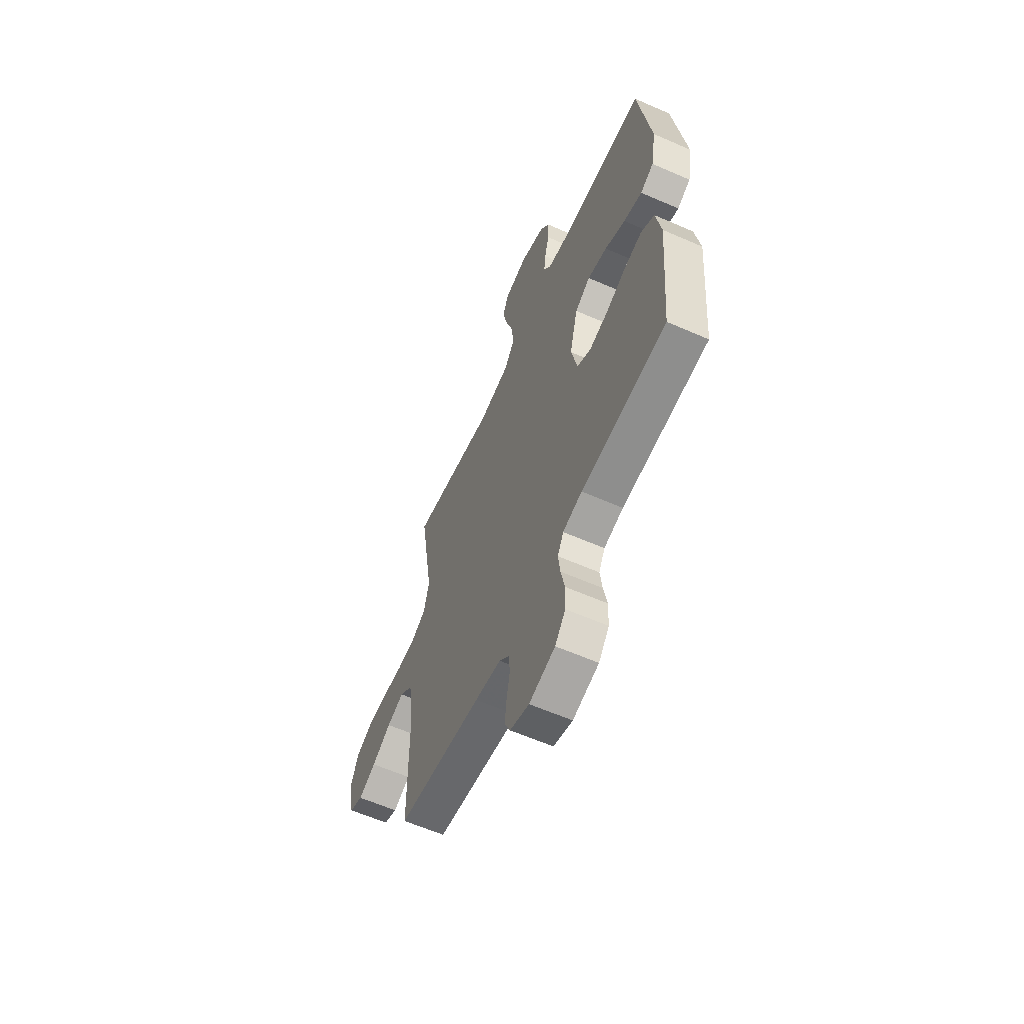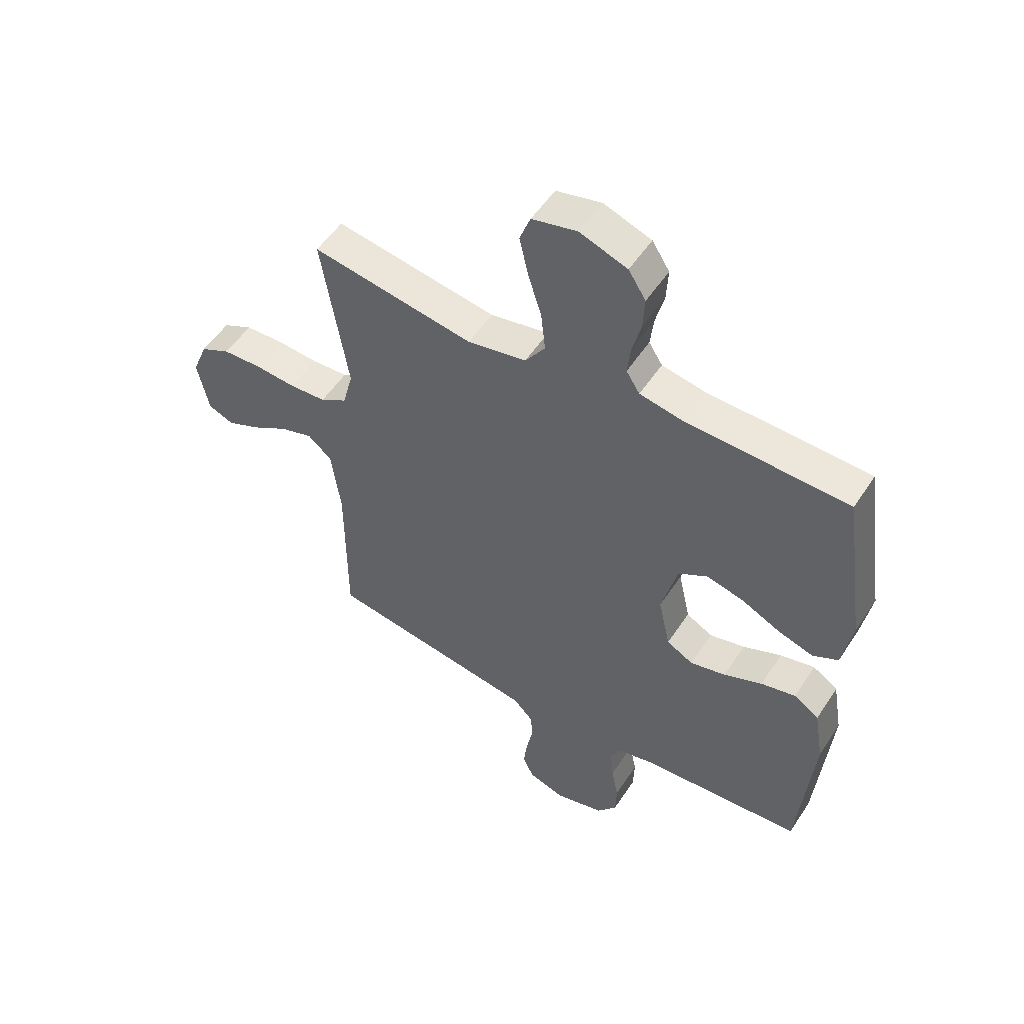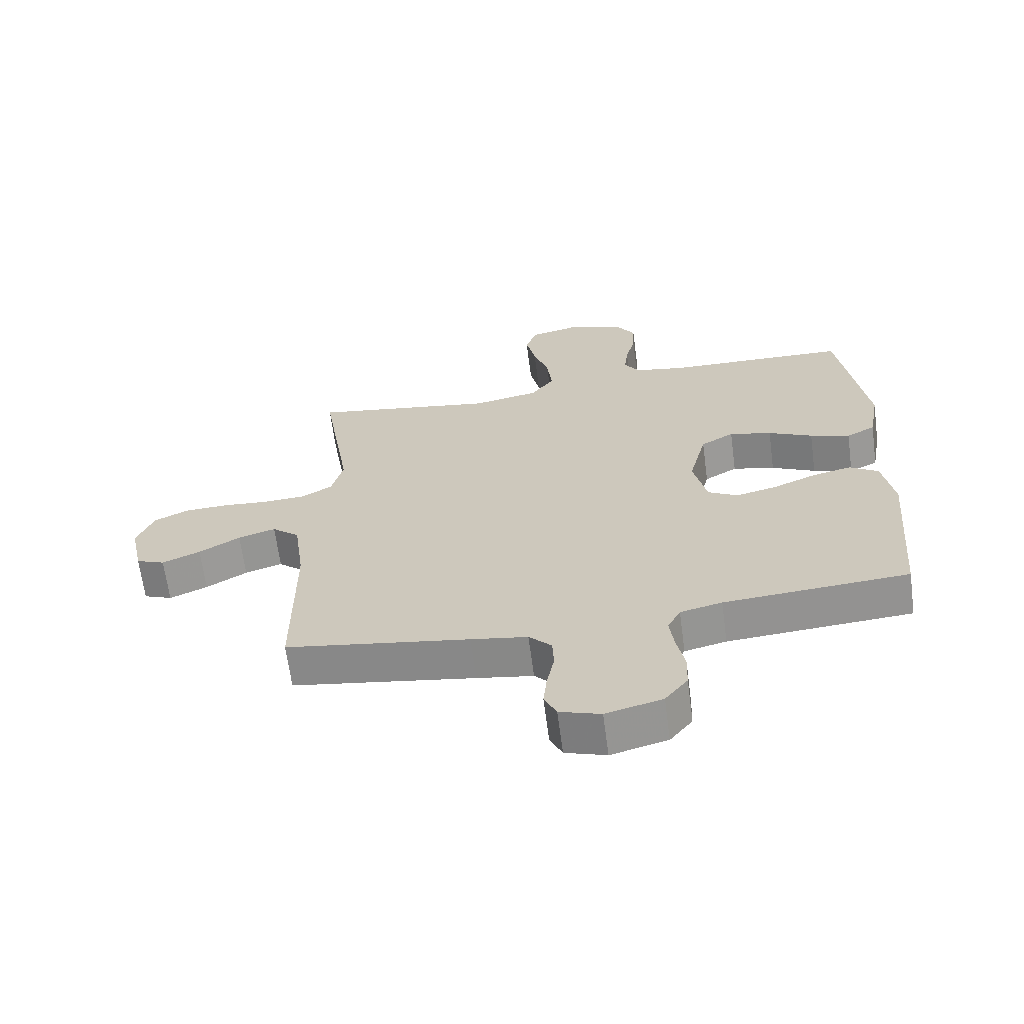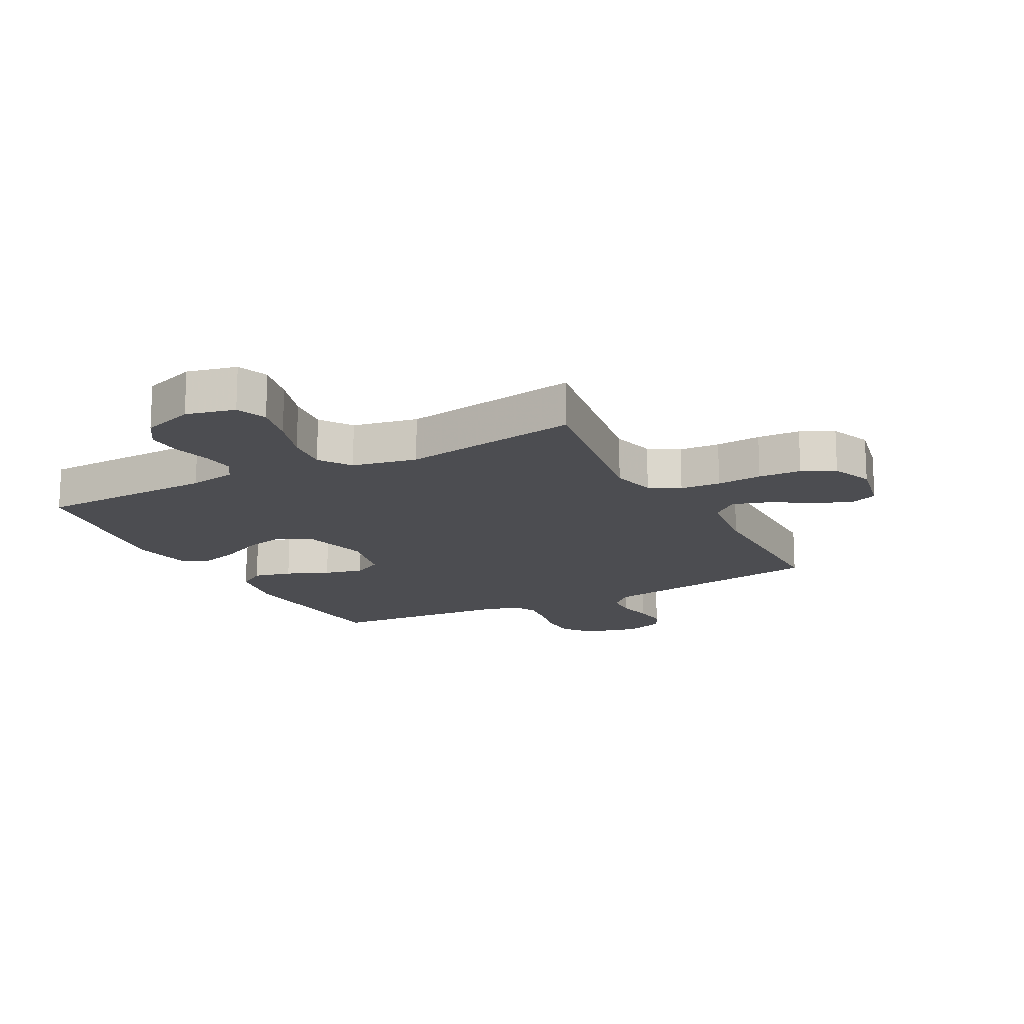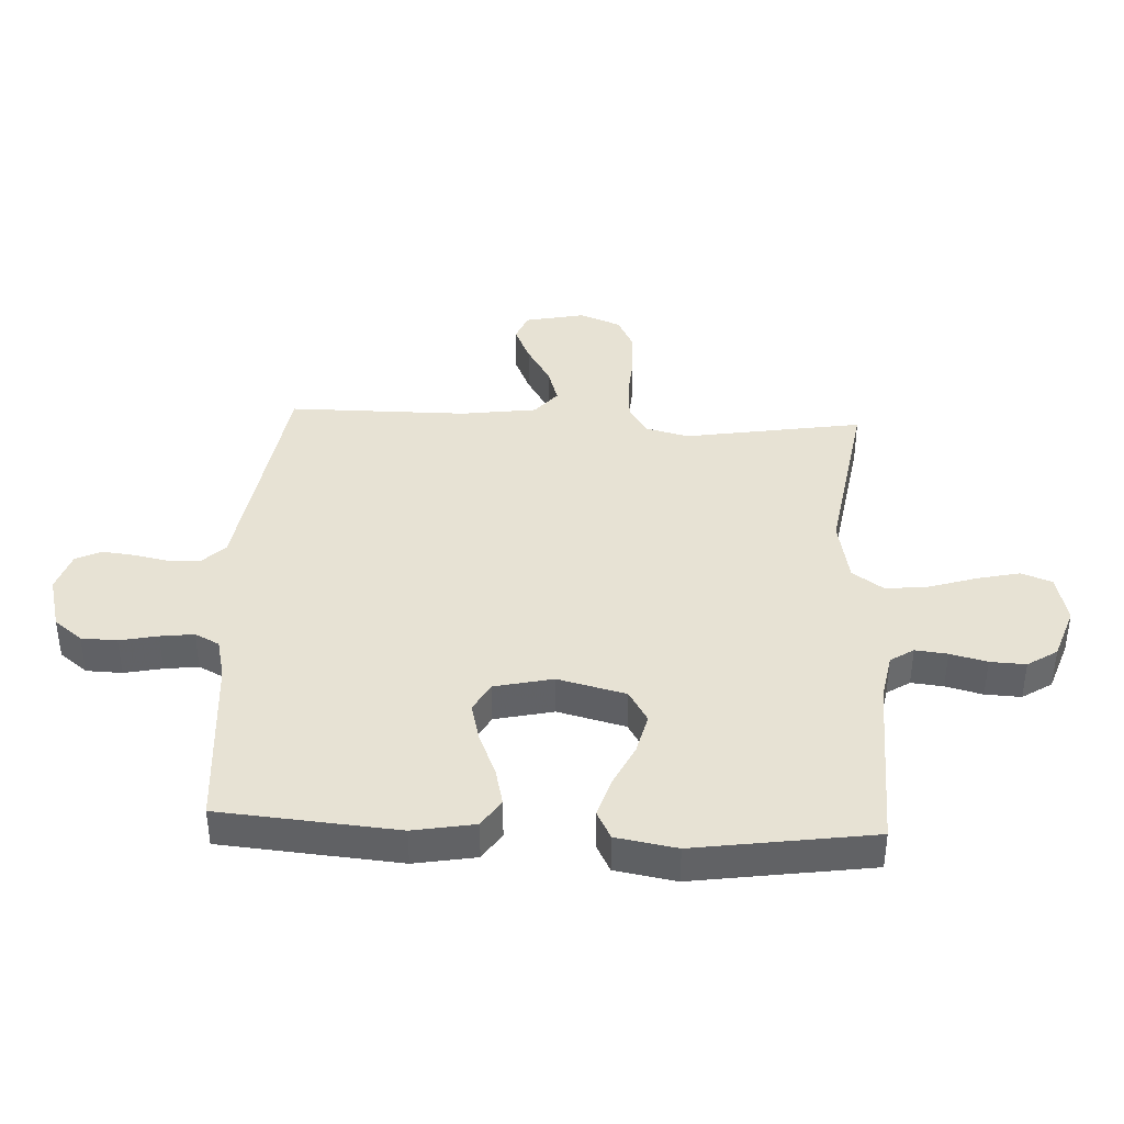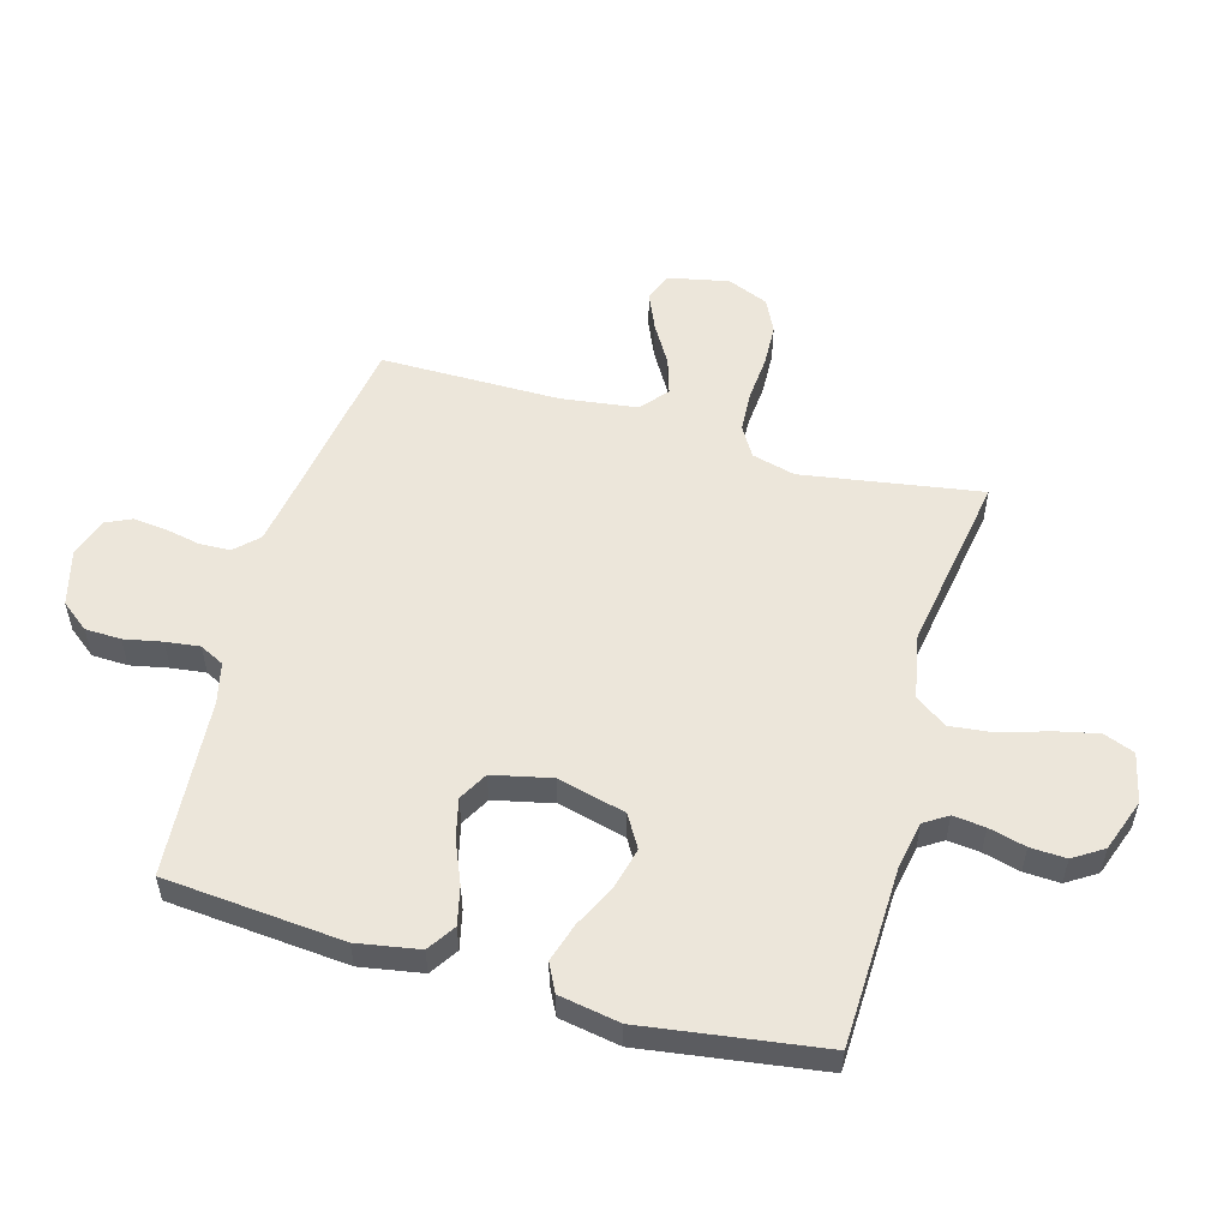
<metadata>
{"format":"obj","ext":"obj","renderer":"f3d","projection":"perspective","resolution":1024,"background":"white","views":[{"elev":-60.9,"azim":-114.1,"up":"+Z"},{"elev":52.9,"azim":-147.5,"up":"+Z"},{"elev":-65.5,"azim":-172.5,"up":"+Z"},{"elev":-16.1,"azim":27.7,"up":"+Y"},{"elev":39.8,"azim":-87.3,"up":"+Y"},{"elev":54.5,"azim":-74.2,"up":"+Y"}]}
</metadata>
<code>
v -0.5 0.07 0.5
v -0.2 0.07 0.509
v -0.12 0.07 0.524
v -0.095 0.07 0.563
v -0.101 0.07 0.617
v -0.117 0.07 0.679
v -0.12 0.07 0.739
v -0.088 0.07 0.789
v 0 0.07 0.82
v 0.083 0.07 0.801
v 0.103 0.07 0.749
v 0.087 0.07 0.677
v 0.062 0.07 0.598
v 0.054 0.07 0.525
v 0.091 0.07 0.472
v 0.2 0.07 0.451
v 0.5 0.07 0.5
v 0.452 0.07 0.2
v 0.471 0.07 0.127
v 0.521 0.07 0.097
v 0.589 0.07 0.093
v 0.665 0.07 0.099
v 0.737 0.07 0.096
v 0.792 0.07 0.069
v 0.82 0.07 0
v 0.799 0.07 -0.101
v 0.752 0.07 -0.12
v 0.69 0.07 -0.093
v 0.623 0.07 -0.053
v 0.562 0.07 -0.034
v 0.517 0.07 -0.072
v 0.5 0.07 -0.2
v 0.5 0.07 -0.5
v 0.2 0.07 -0.547
v 0.108 0.07 -0.562
v 0.071 0.07 -0.6
v 0.069 0.07 -0.652
v 0.081 0.07 -0.711
v 0.087 0.07 -0.766
v 0.067 0.07 -0.809
v 0 0.07 -0.831
v -0.092 0.07 -0.807
v -0.129 0.07 -0.76
v -0.131 0.07 -0.7
v -0.118 0.07 -0.636
v -0.111 0.07 -0.579
v -0.132 0.07 -0.538
v -0.2 0.07 -0.522
v -0.5 0.07 -0.5
v -0.526 0.07 -0.2
v -0.508 0.07 -0.096
v -0.461 0.07 -0.065
v -0.397 0.07 -0.08
v -0.326 0.07 -0.11
v -0.26 0.07 -0.126
v -0.211 0.07 -0.099
v -0.189 0.07 0
v -0.218 0.07 0.114
v -0.272 0.07 0.146
v -0.341 0.07 0.129
v -0.413 0.07 0.094
v -0.478 0.07 0.074
v -0.525 0.07 0.098
v -0.543 0.07 0.2
v -0.5 0 0.5
v -0.2 0 0.509
v -0.12 0 0.524
v -0.095 0 0.563
v -0.101 0 0.617
v -0.117 0 0.679
v -0.12 0 0.739
v -0.088 0 0.789
v 0 0 0.82
v 0.083 0 0.801
v 0.103 0 0.749
v 0.087 0 0.677
v 0.062 0 0.598
v 0.054 0 0.525
v 0.091 0 0.472
v 0.2 0 0.451
v 0.5 0 0.5
v 0.452 0 0.2
v 0.471 0 0.127
v 0.521 0 0.097
v 0.589 0 0.093
v 0.665 0 0.099
v 0.737 0 0.096
v 0.792 0 0.069
v 0.82 0 0
v 0.799 0 -0.101
v 0.752 0 -0.12
v 0.69 0 -0.093
v 0.623 0 -0.053
v 0.562 0 -0.034
v 0.517 0 -0.072
v 0.5 0 -0.2
v 0.5 0 -0.5
v 0.2 0 -0.547
v 0.108 0 -0.562
v 0.071 0 -0.6
v 0.069 0 -0.652
v 0.081 0 -0.711
v 0.087 0 -0.766
v 0.067 0 -0.809
v 0 0 -0.831
v -0.092 0 -0.807
v -0.129 0 -0.76
v -0.131 0 -0.7
v -0.118 0 -0.636
v -0.111 0 -0.579
v -0.132 0 -0.538
v -0.2 0 -0.522
v -0.5 0 -0.5
v -0.526 0 -0.2
v -0.508 0 -0.096
v -0.461 0 -0.065
v -0.397 0 -0.08
v -0.326 0 -0.11
v -0.26 0 -0.126
v -0.211 0 -0.099
v -0.189 0 0
v -0.218 0 0.114
v -0.272 0 0.146
v -0.341 0 0.129
v -0.413 0 0.094
v -0.478 0 0.074
v -0.525 0 0.098
v -0.543 0 0.2
f 64 1 2
f 63 64 2
f 62 63 2
f 61 62 2
f 60 61 2
f 59 60 2 3
f 58 59 3 4
f 57 58 4
f 52 53 54
f 51 52 54
f 50 51 54
f 49 50 54
f 48 49 54
f 47 48 54 55
f 46 47 55 56
f 43 44 45
f 42 43 45
f 41 42 45
f 40 41 45
f 39 40 45
f 38 39 45
f 37 38 45
f 36 37 45 46
f 46 56 57
f 36 46 57
f 35 36 57
f 32 33 34
f 35 57 4
f 34 35 4
f 32 34 4
f 31 32 4
f 27 28 29
f 26 27 29
f 25 26 29
f 24 25 29
f 23 24 29
f 22 23 29
f 21 22 29
f 20 21 29 30
f 16 17 18
f 15 16 18 19
f 11 12 13
f 10 11 13
f 9 10 13
f 8 9 13
f 7 8 13
f 6 7 13
f 5 6 13
f 5 13 14
f 4 5 14 15
f 19 20 30 31
f 4 15 19 31
f 66 65 128
f 66 128 127
f 66 127 126
f 66 126 125
f 66 125 124
f 67 66 124 123
f 68 67 123 122
f 68 122 121
f 118 117 116
f 118 116 115
f 118 115 114
f 118 114 113
f 118 113 112
f 119 118 112 111
f 120 119 111 110
f 109 108 107
f 109 107 106
f 109 106 105
f 109 105 104
f 109 104 103
f 109 103 102
f 109 102 101
f 110 109 101 100
f 121 120 110
f 121 110 100
f 121 100 99
f 98 97 96
f 68 121 99
f 68 99 98
f 68 98 96
f 68 96 95
f 93 92 91
f 93 91 90
f 93 90 89
f 93 89 88
f 93 88 87
f 93 87 86
f 93 86 85
f 94 93 85 84
f 82 81 80
f 83 82 80 79
f 77 76 75
f 77 75 74
f 77 74 73
f 77 73 72
f 77 72 71
f 77 71 70
f 77 70 69
f 78 77 69
f 79 78 69 68
f 95 94 84 83
f 95 83 79 68
f 1 65 66 2
f 2 66 67 3
f 3 67 68 4
f 4 68 69 5
f 5 69 70 6
f 6 70 71 7
f 7 71 72 8
f 8 72 73 9
f 9 73 74 10
f 10 74 75 11
f 11 75 76 12
f 12 76 77 13
f 13 77 78 14
f 14 78 79 15
f 15 79 80 16
f 16 80 81 17
f 17 81 82 18
f 18 82 83 19
f 19 83 84 20
f 20 84 85 21
f 21 85 86 22
f 22 86 87 23
f 23 87 88 24
f 24 88 89 25
f 25 89 90 26
f 26 90 91 27
f 27 91 92 28
f 28 92 93 29
f 29 93 94 30
f 30 94 95 31
f 31 95 96 32
f 32 96 97 33
f 33 97 98 34
f 34 98 99 35
f 35 99 100 36
f 36 100 101 37
f 37 101 102 38
f 38 102 103 39
f 39 103 104 40
f 40 104 105 41
f 41 105 106 42
f 42 106 107 43
f 43 107 108 44
f 44 108 109 45
f 45 109 110 46
f 46 110 111 47
f 47 111 112 48
f 48 112 113 49
f 49 113 114 50
f 50 114 115 51
f 51 115 116 52
f 52 116 117 53
f 53 117 118 54
f 54 118 119 55
f 55 119 120 56
f 56 120 121 57
f 57 121 122 58
f 58 122 123 59
f 59 123 124 60
f 60 124 125 61
f 61 125 126 62
f 62 126 127 63
f 63 127 128 64
f 64 128 65 1

</code>
